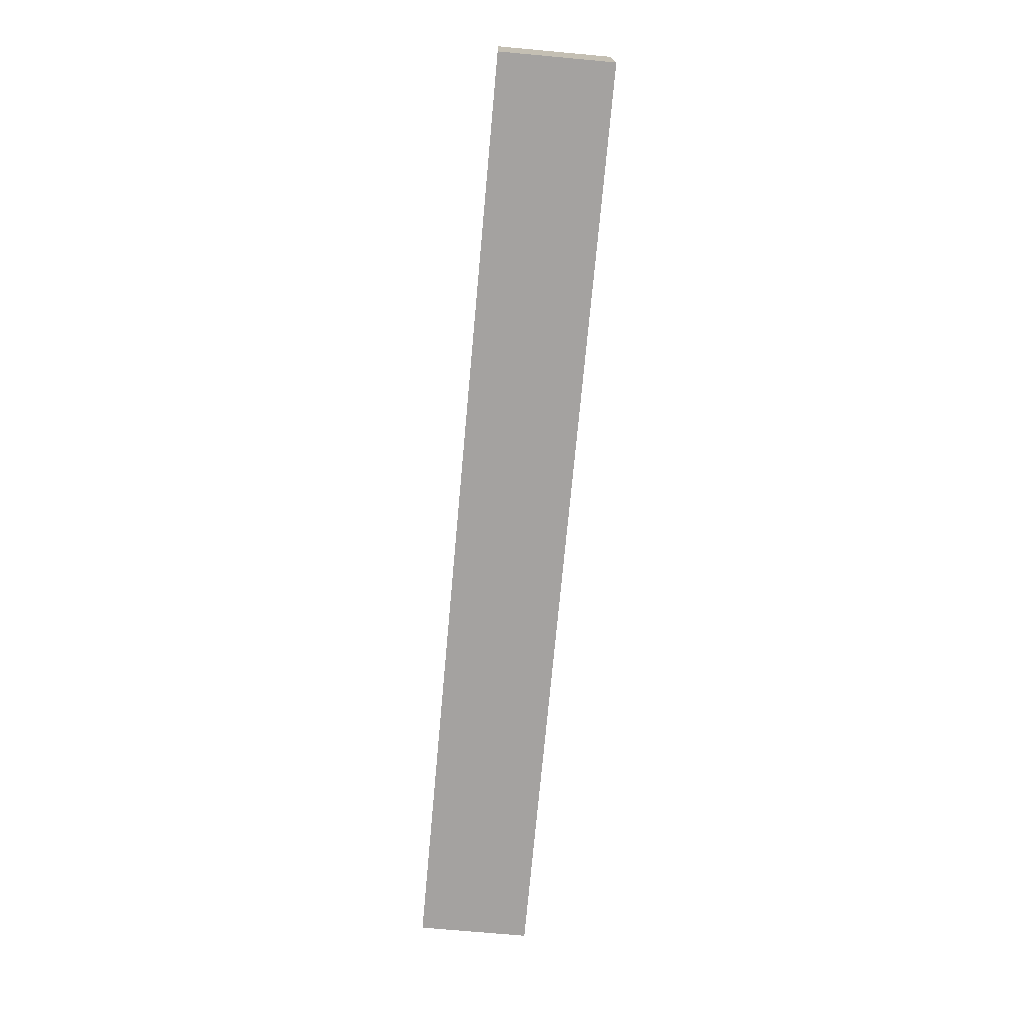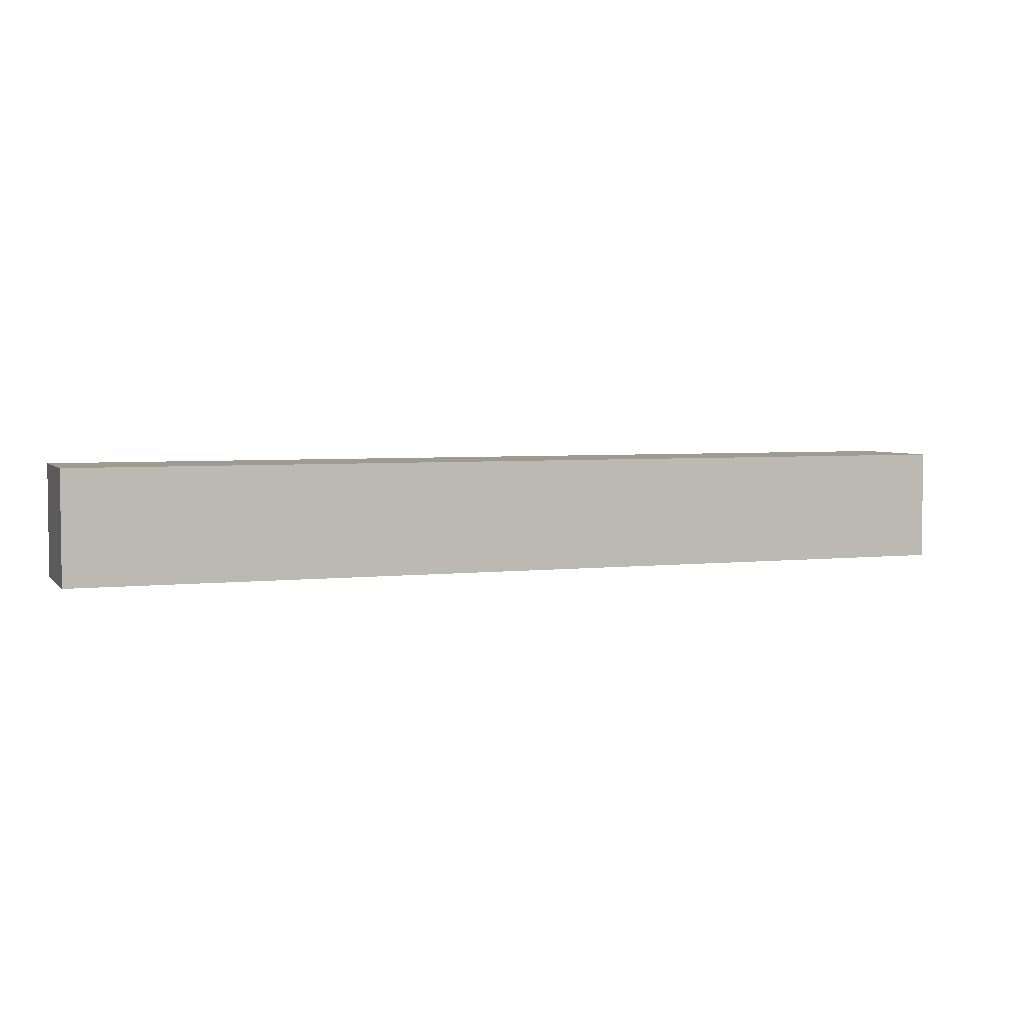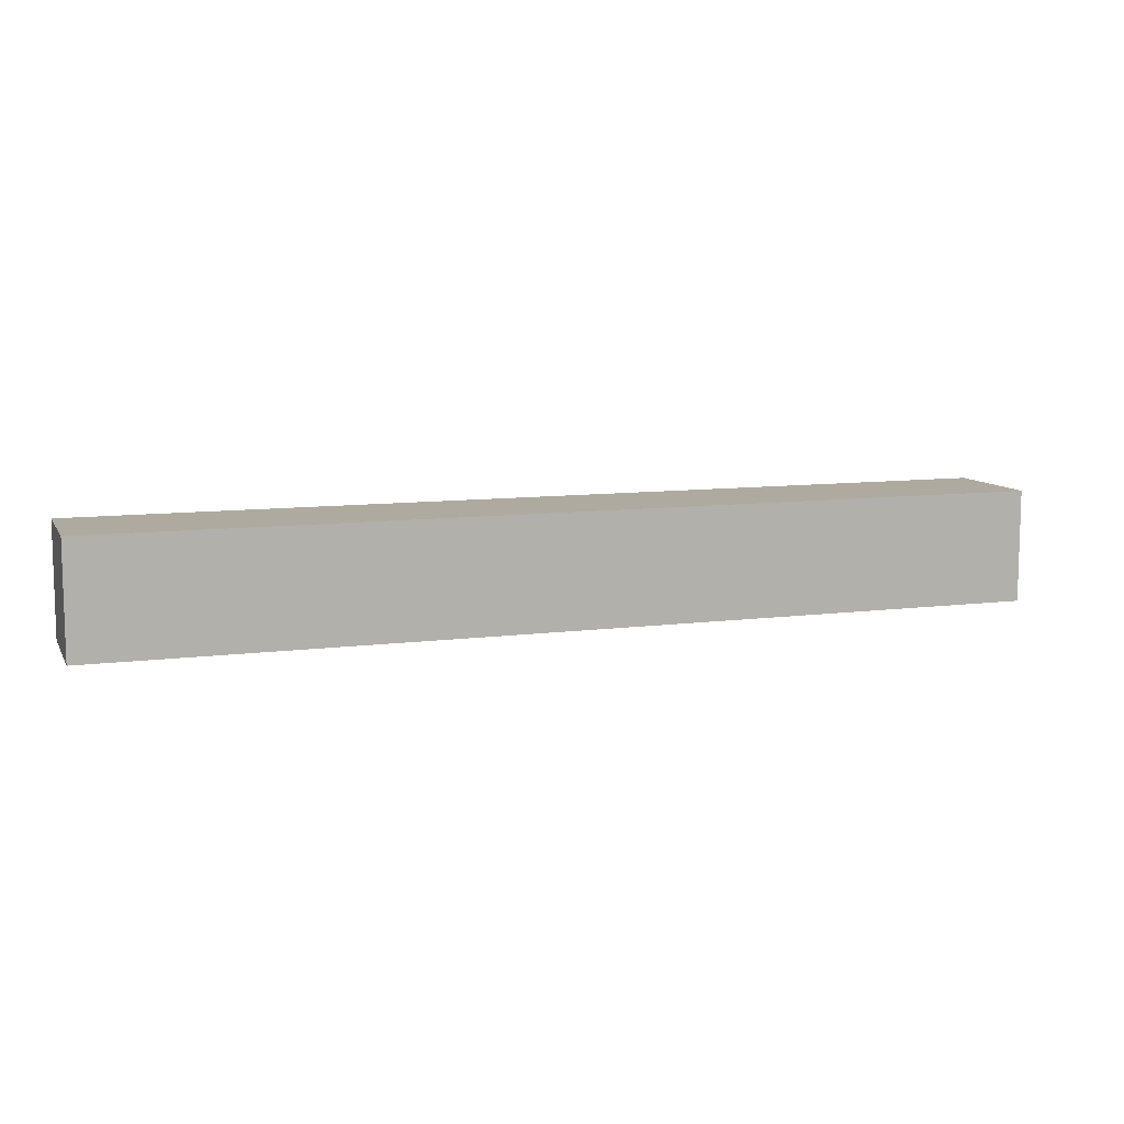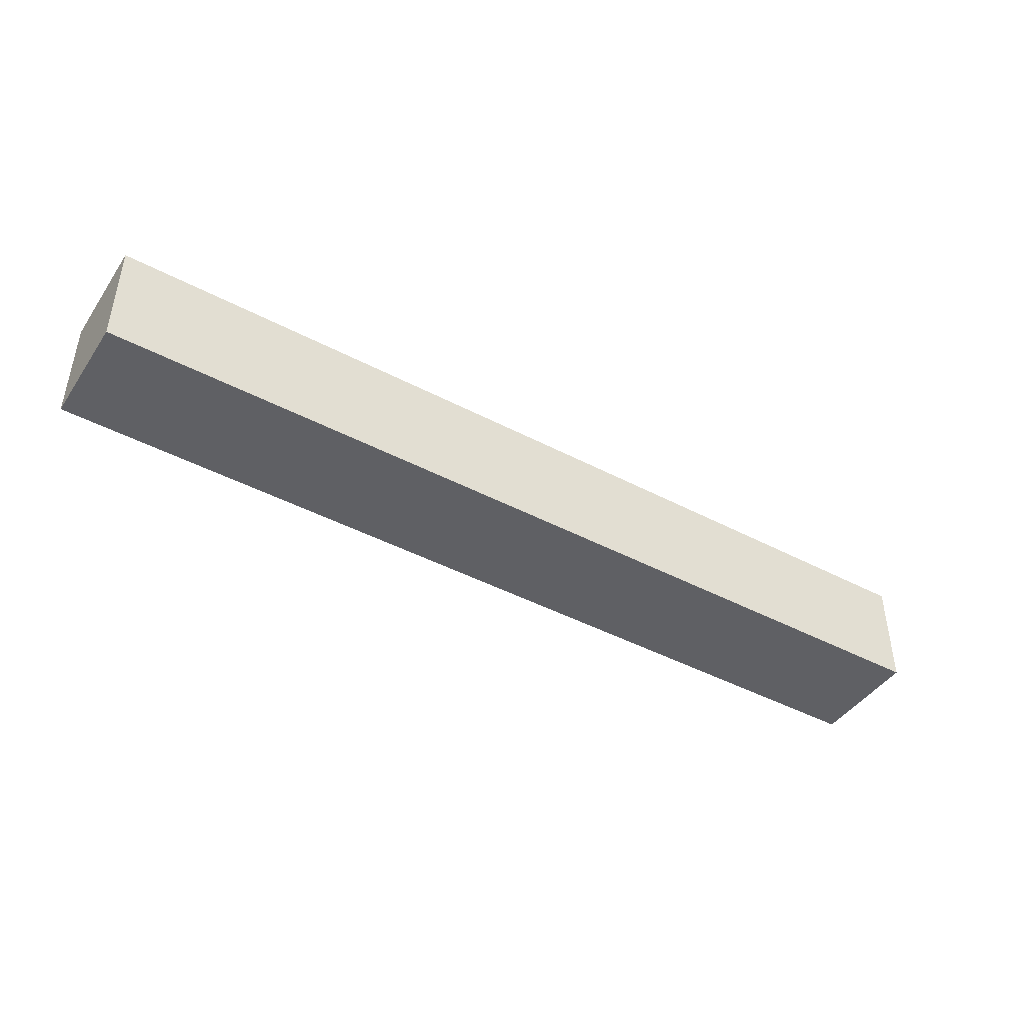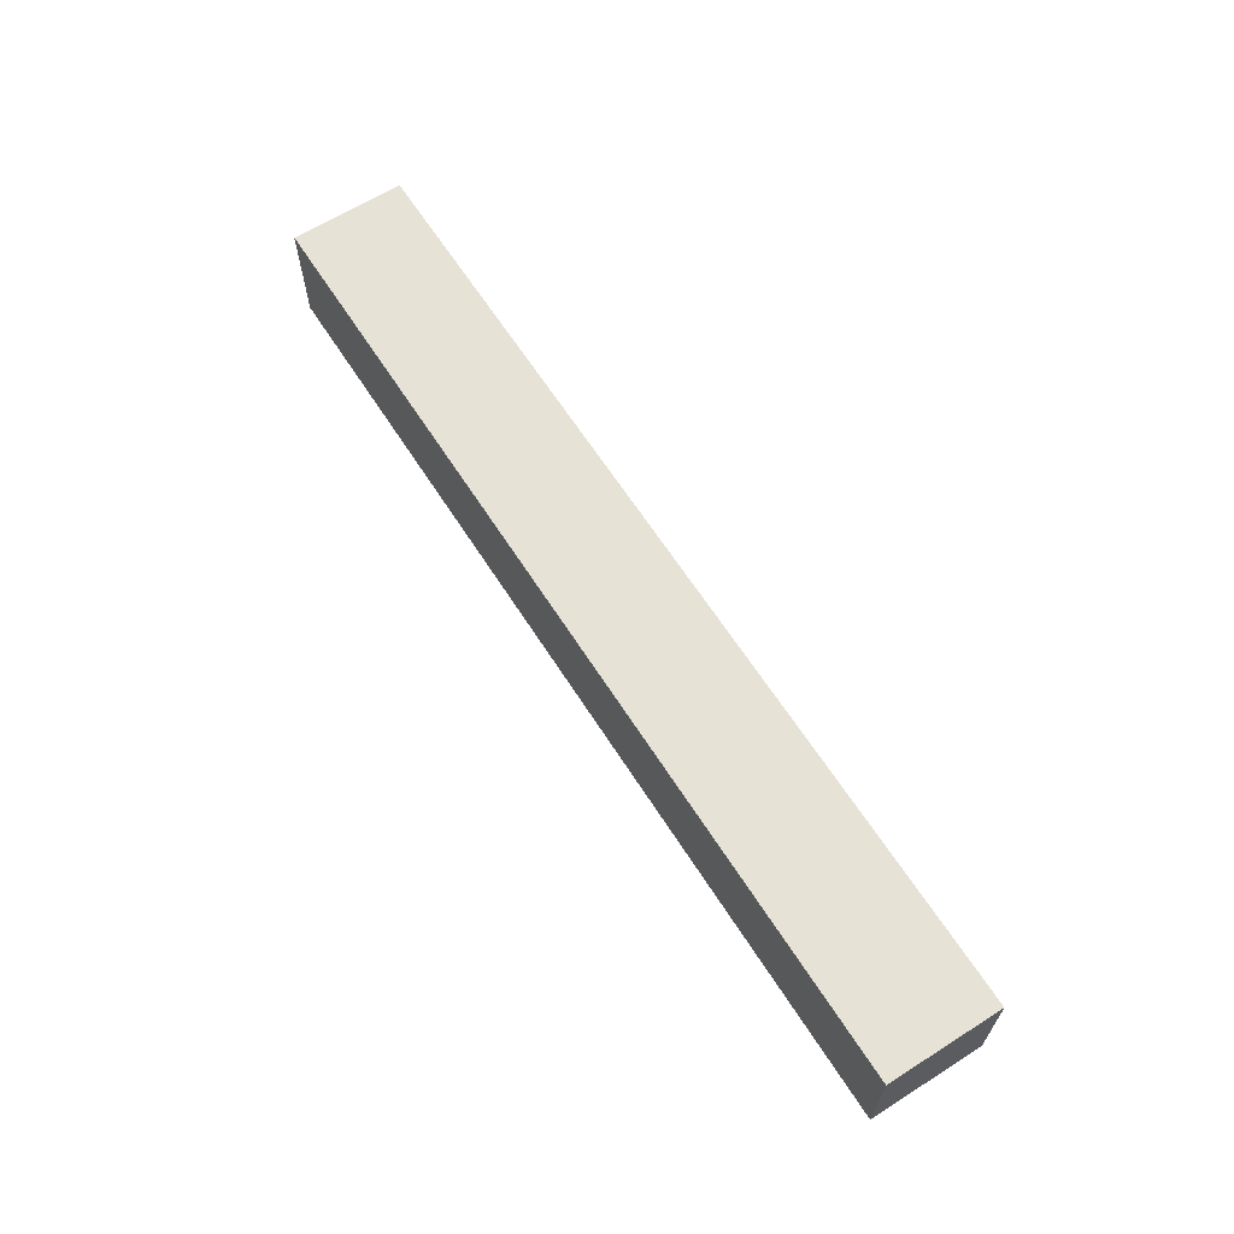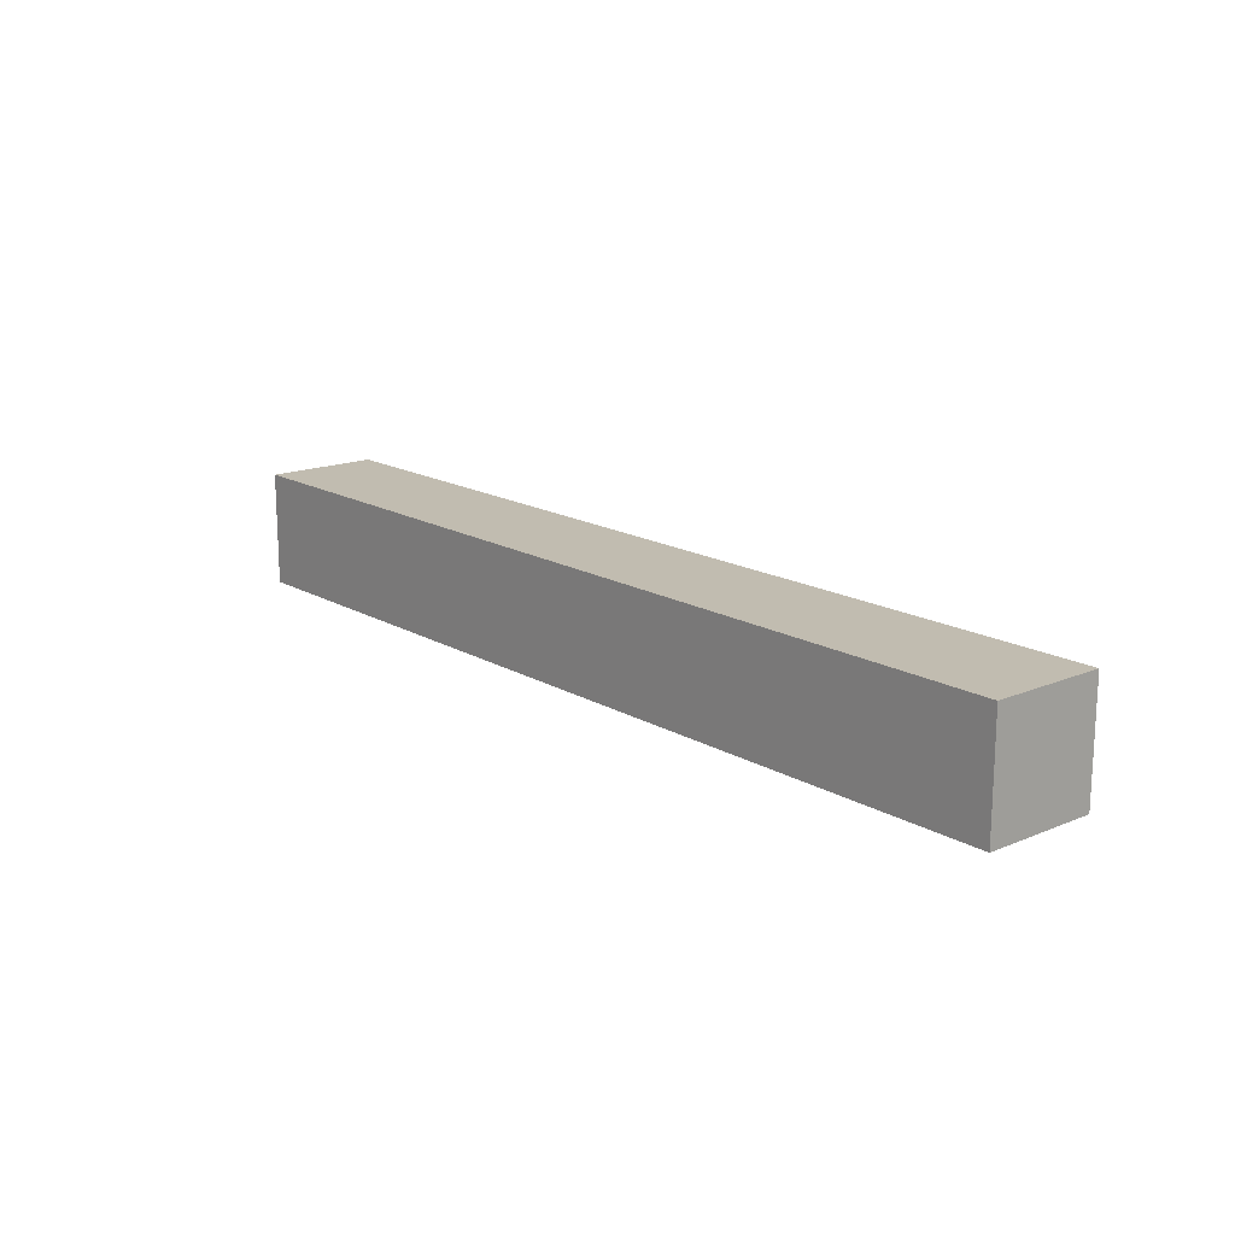
<metadata>
{"format":"obj","ext":"obj","renderer":"f3d","projection":"perspective","resolution":1024,"background":"white","views":[{"elev":-72.7,"azim":84.8,"up":"+Y"},{"elev":4.1,"azim":-20.6,"up":"+Y"},{"elev":9.5,"azim":-18.8,"up":"+Z"},{"elev":-43.9,"azim":-31.8,"up":"+Y"},{"elev":63.5,"azim":-122.5,"up":"+Z"},{"elev":16.4,"azim":-130.4,"up":"+Z"}]}
</metadata>
<code>
o wall_Cube
v -1.25 -0.15 0.15
v -1.25 0.15 0.15
v -1.25 -0.15 -0.15
v -1.25 0.15 -0.15
v 1.25 -0.15 0.15
v 1.25 0.15 0.15
v 1.25 -0.15 -0.15
v 1.25 0.15 -0.15
f 1 2 4 3
f 3 4 8 7
f 7 8 6 5
f 5 6 2 1
f 3 7 5 1
f 8 4 2 6

</code>
